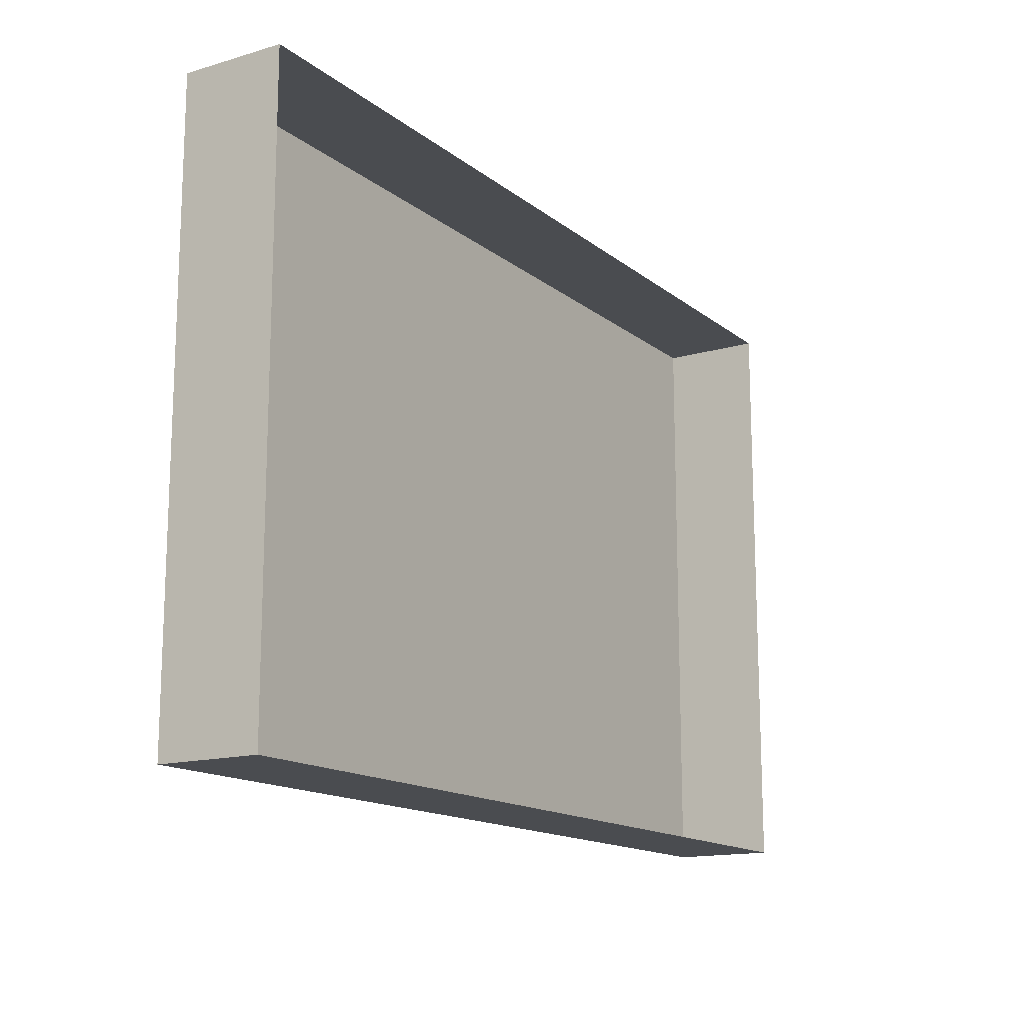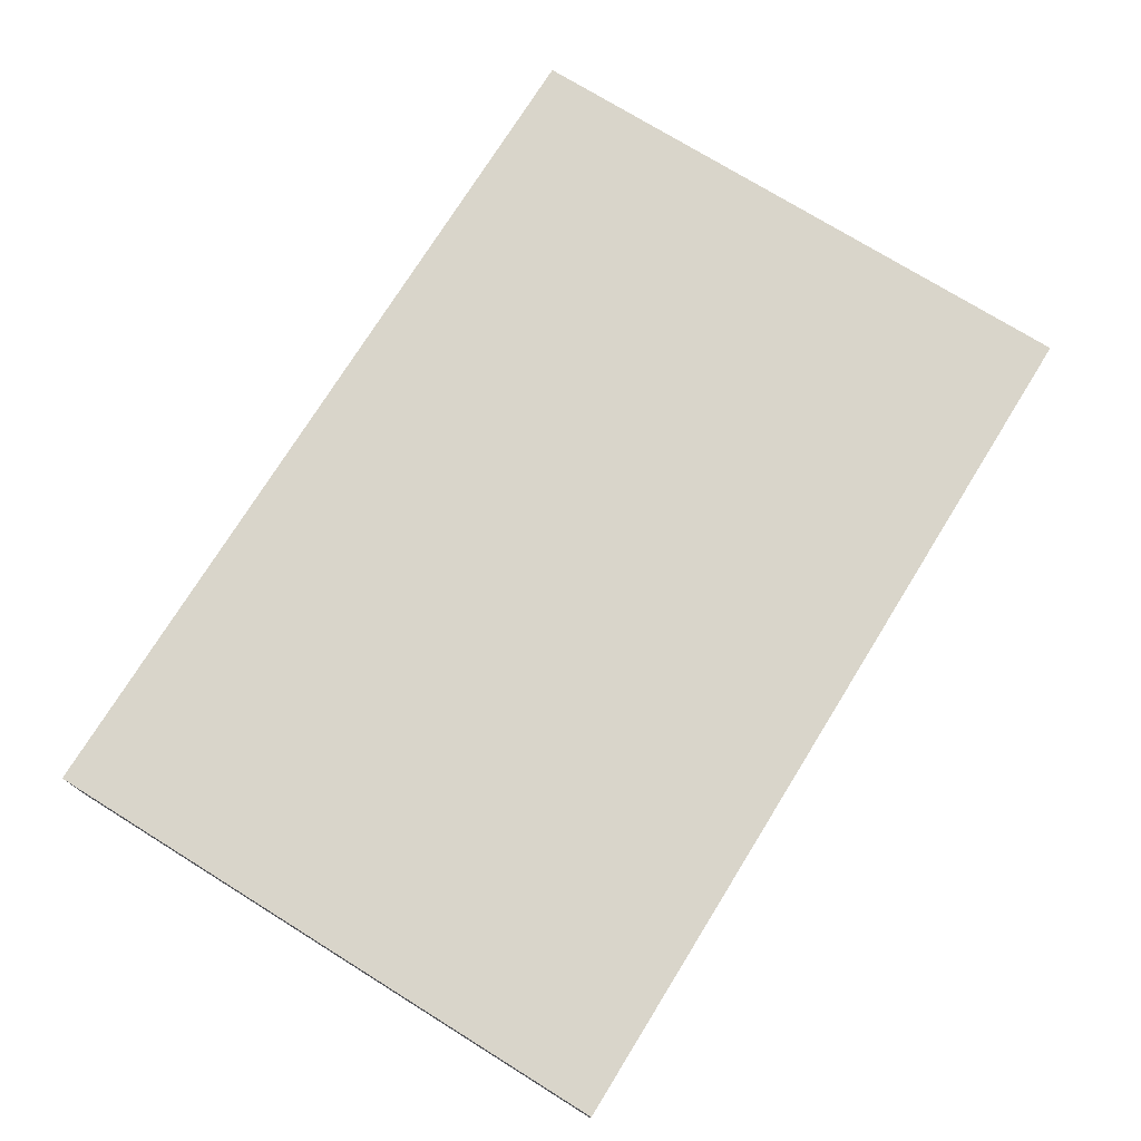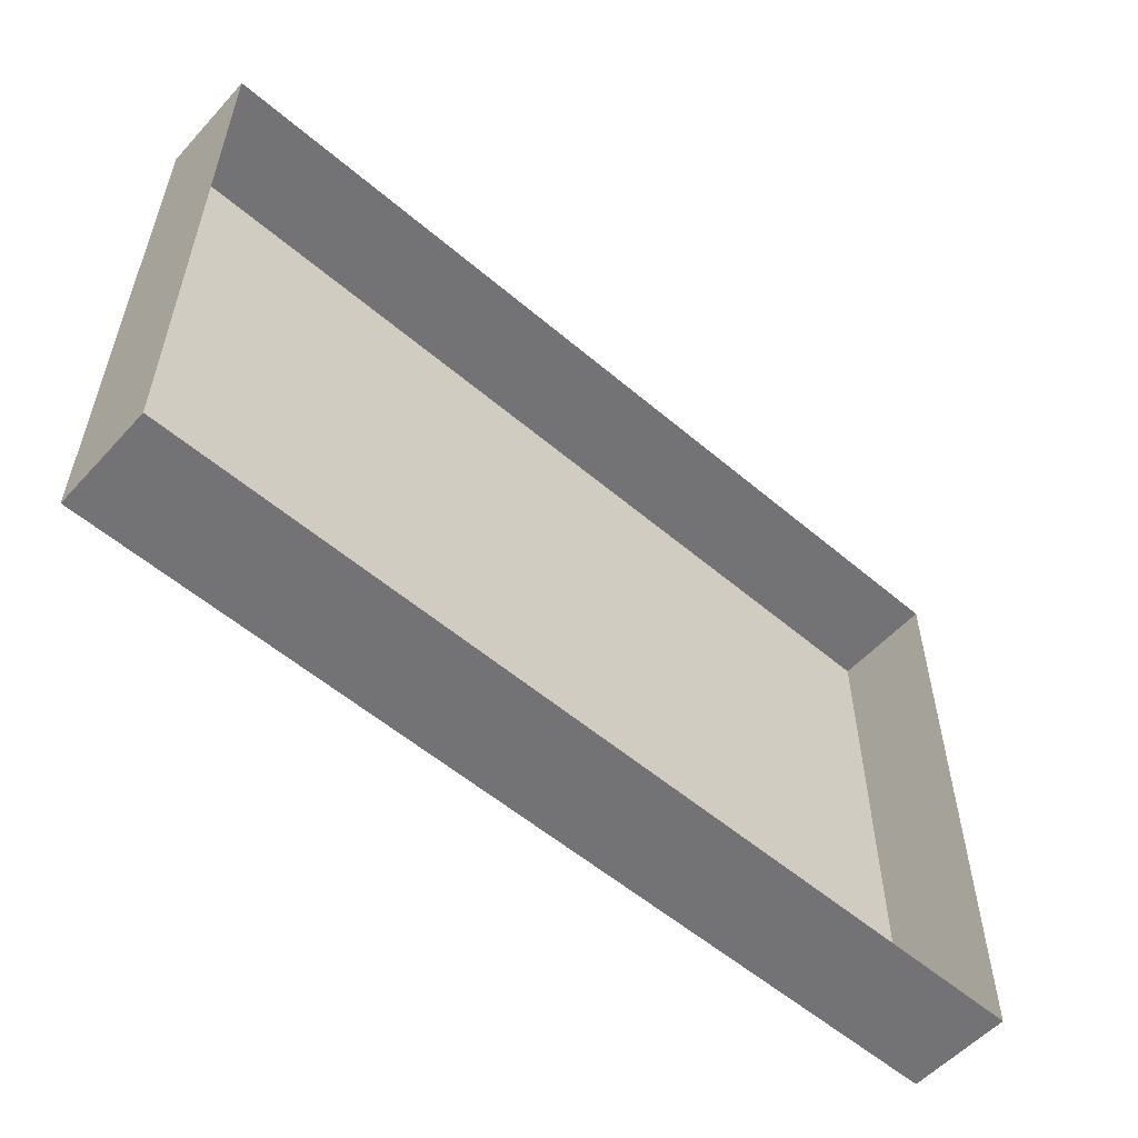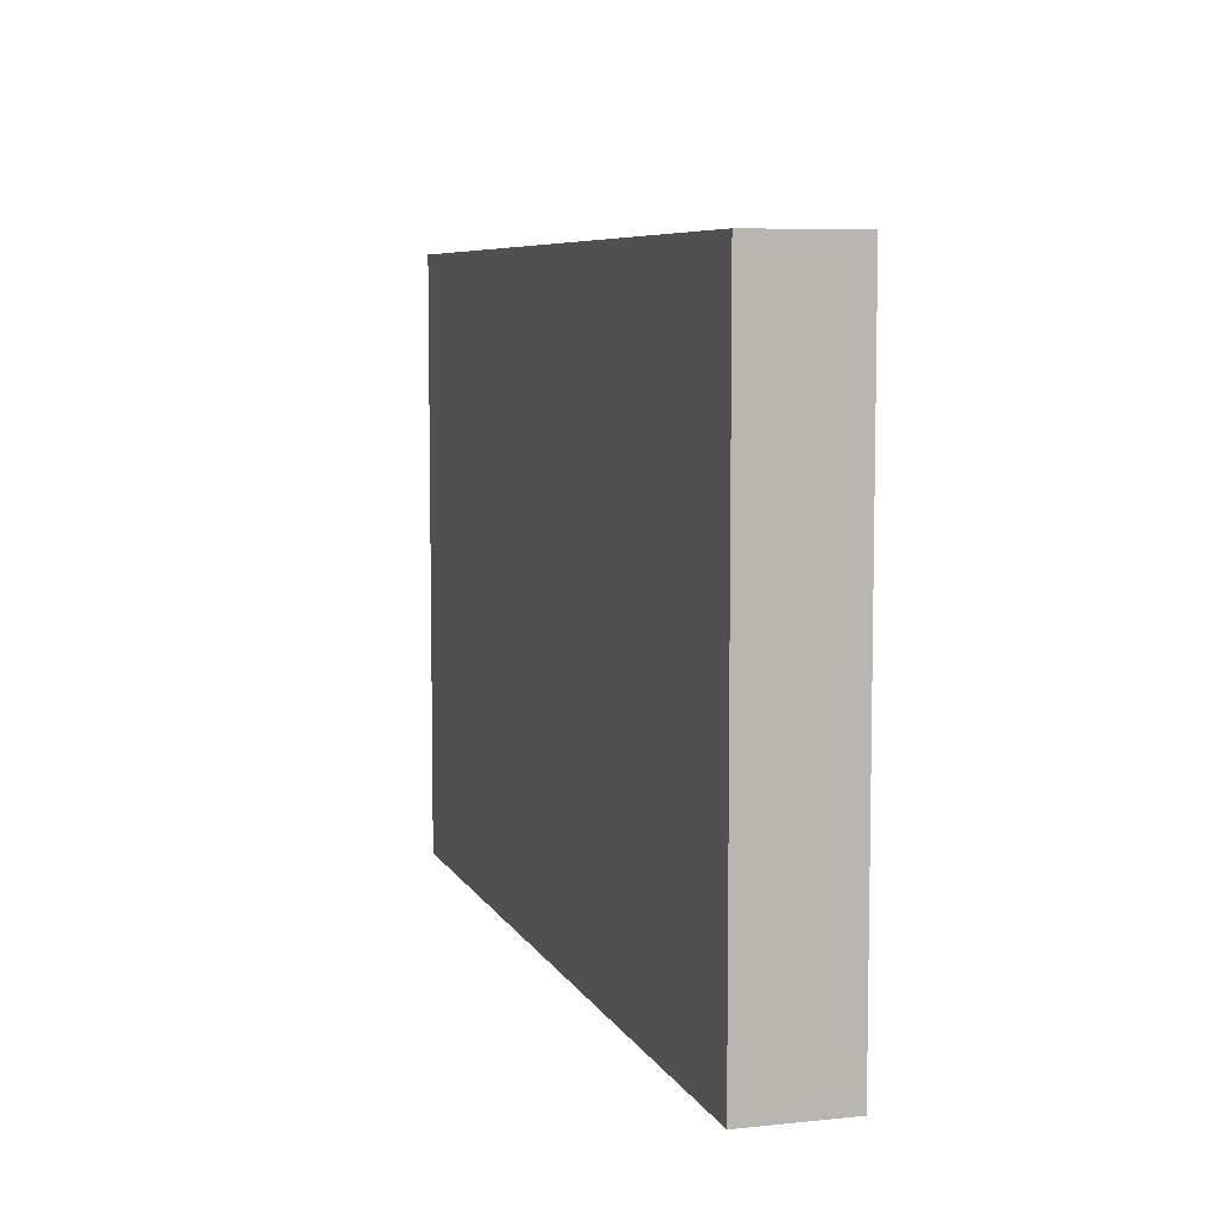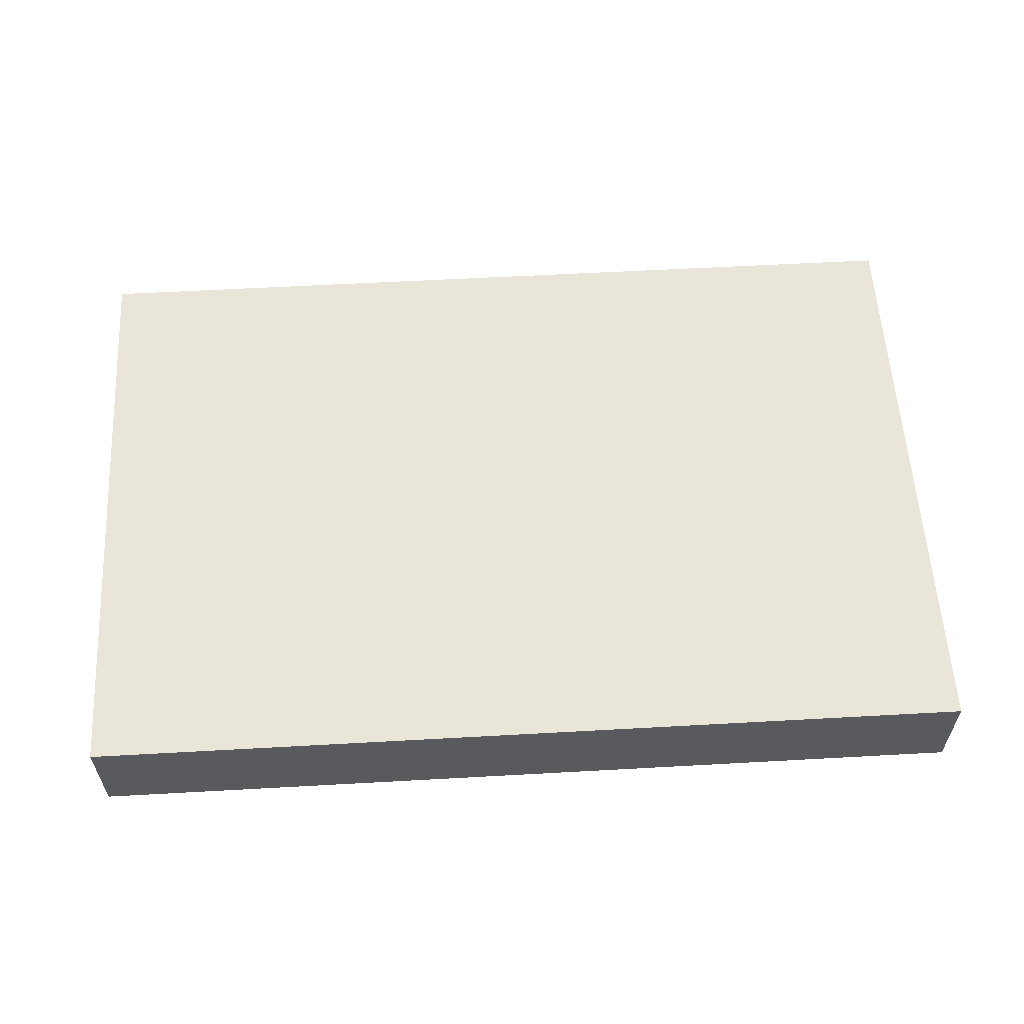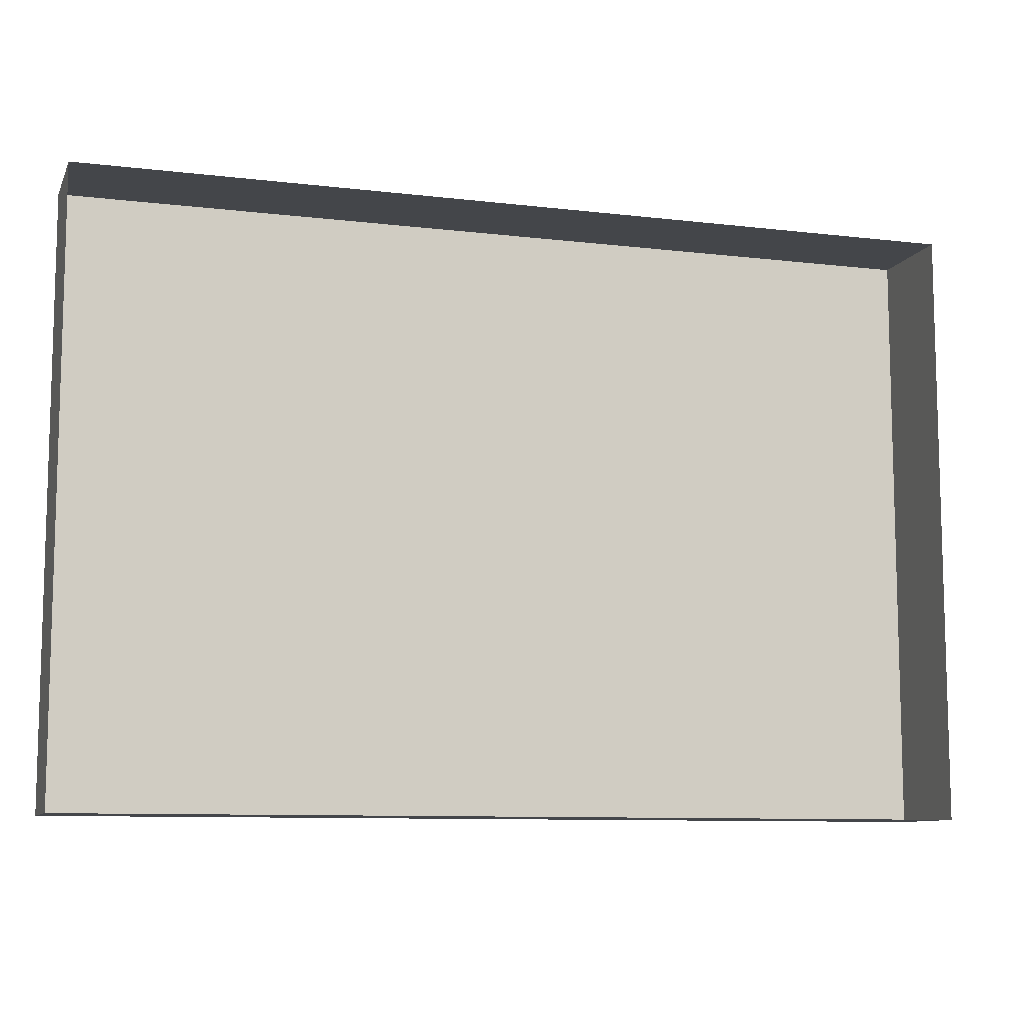
<metadata>
{"format":"obj","ext":"obj","renderer":"f3d","projection":"perspective","resolution":1024,"background":"white","views":[{"elev":-14.8,"azim":-57.8,"up":"+Z"},{"elev":74.6,"azim":121.8,"up":"+Y"},{"elev":-56.0,"azim":-41.7,"up":"+Z"},{"elev":6.9,"azim":-106.7,"up":"+Z"},{"elev":58.1,"azim":176.7,"up":"+Y"},{"elev":-9.6,"azim":-17.2,"up":"+Z"}]}
</metadata>
<code>
o mesh73/mesh73-geometry#mesh73-geometry
v 0.4538 -0.1549 0.3795
v 0.4538 -0.1616 0.4194
v 0.4538 -0.1549 0.4194
v 0.4538 -0.1616 0.3795
v 0.5133 -0.1549 0.4194
v 0.5133 -0.1616 0.3795
v 0.5133 -0.1616 0.4194
v 0.5133 -0.1549 0.3795
f 1 2 3
f 2 1 4
f 3 2 1
f 4 1 2
f 2 5 3
f 3 5 2
f 5 1 3
f 3 1 5
f 1 6 4
f 4 6 1
f 5 2 7
f 7 2 5
f 1 5 8
f 8 5 1
f 6 1 8
f 8 1 6
f 6 5 7
f 7 5 6
f 5 6 8
f 8 6 5

</code>
